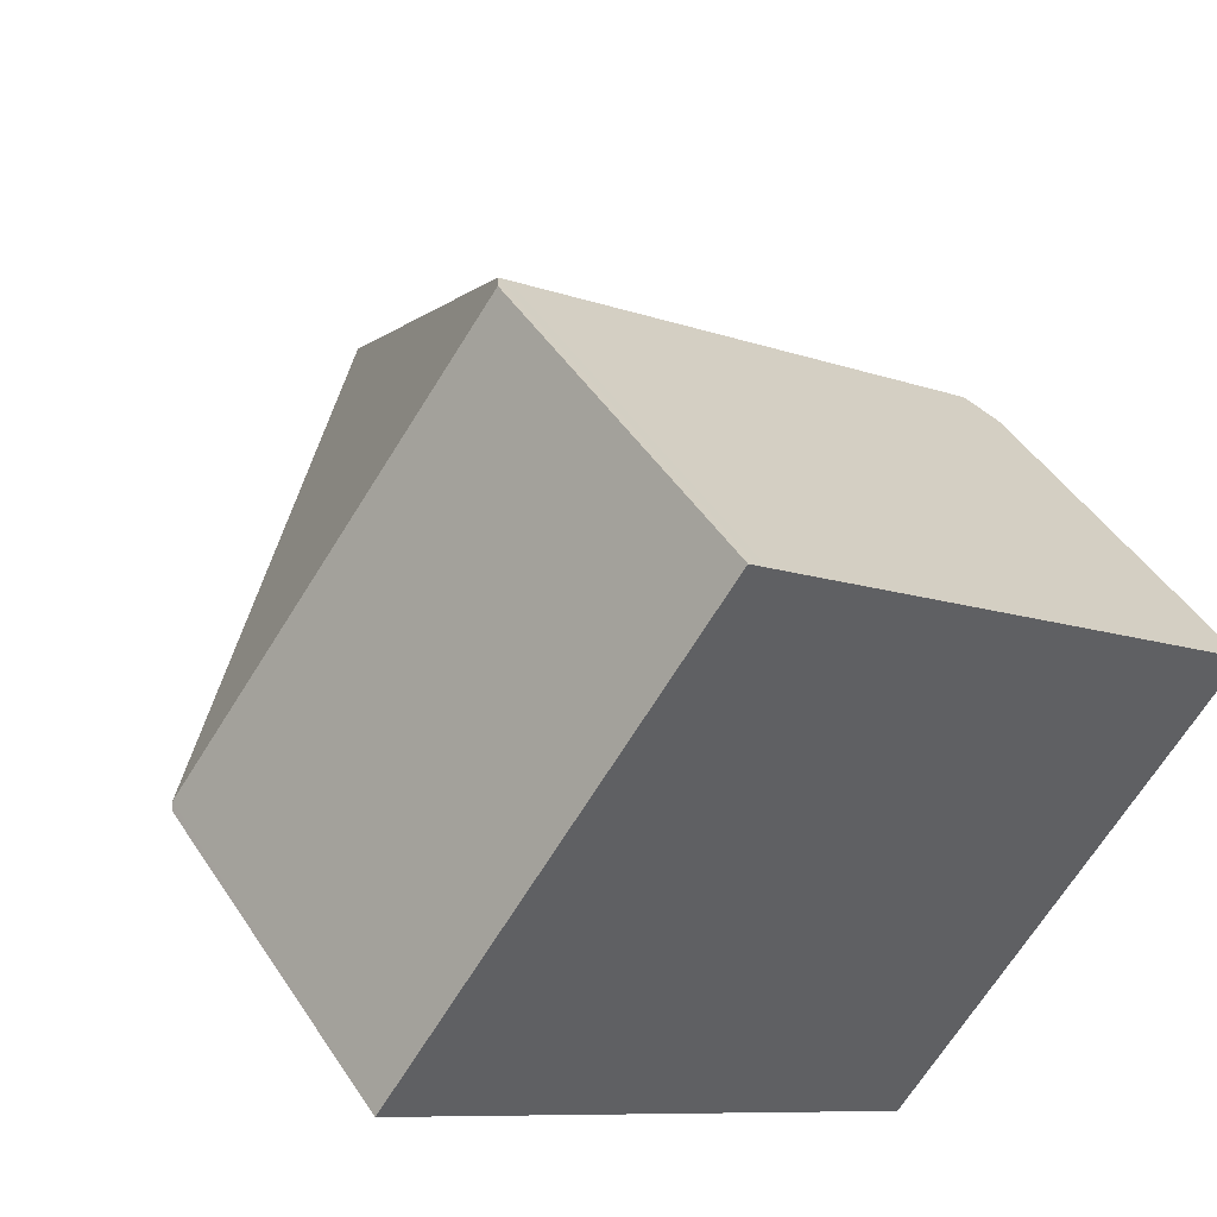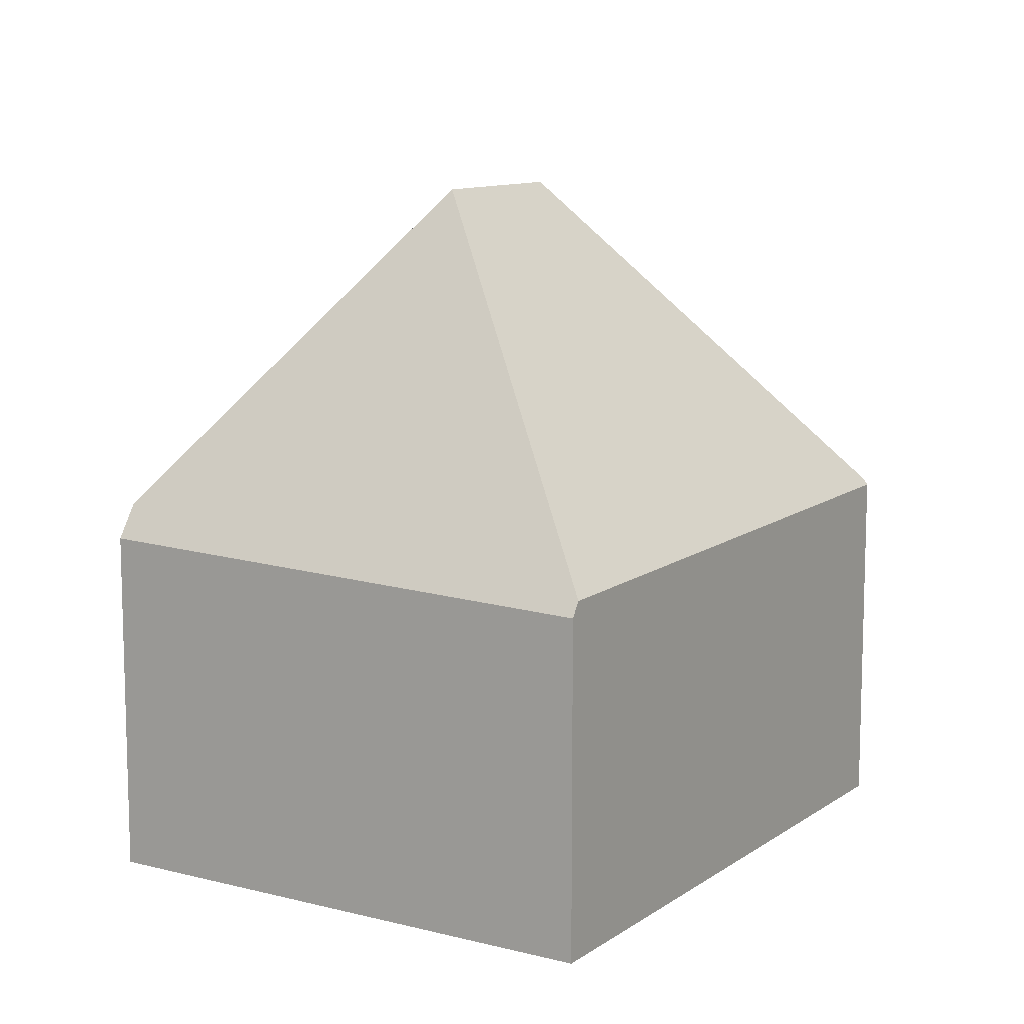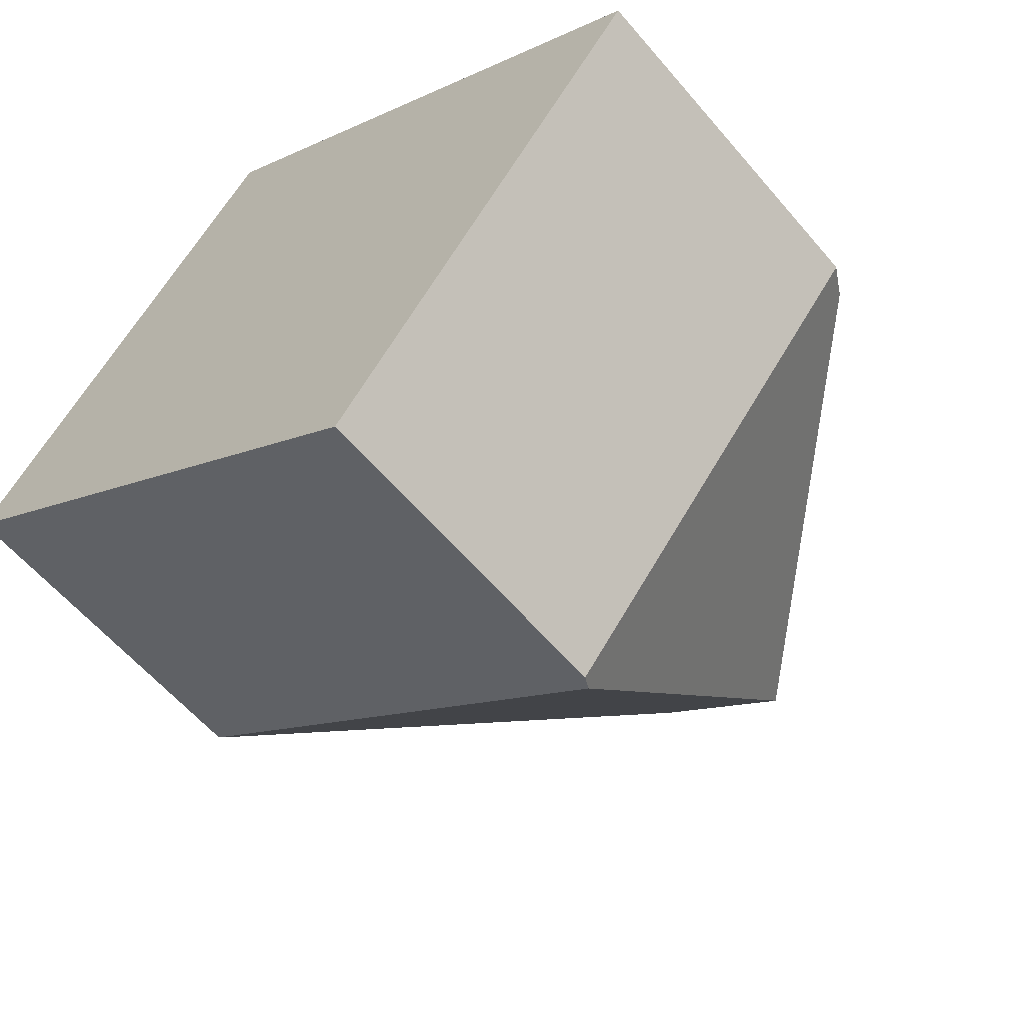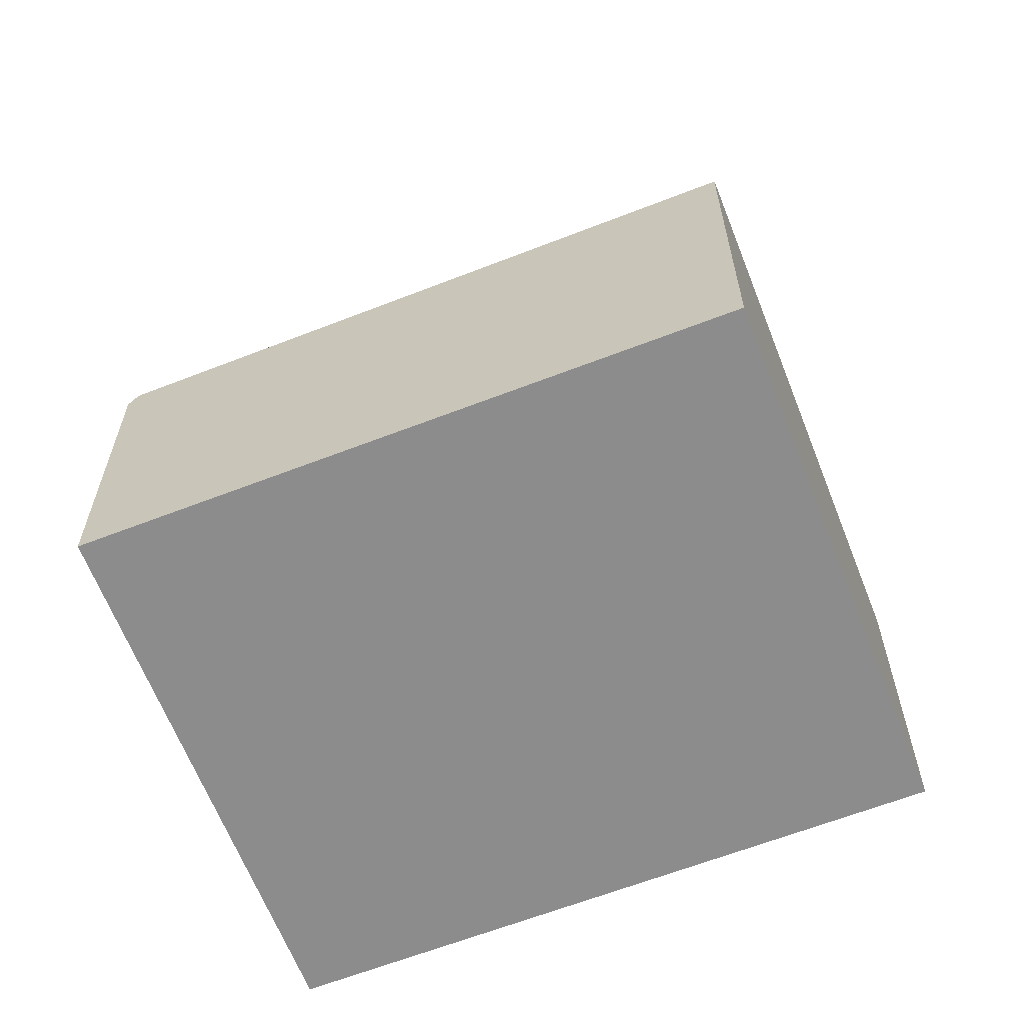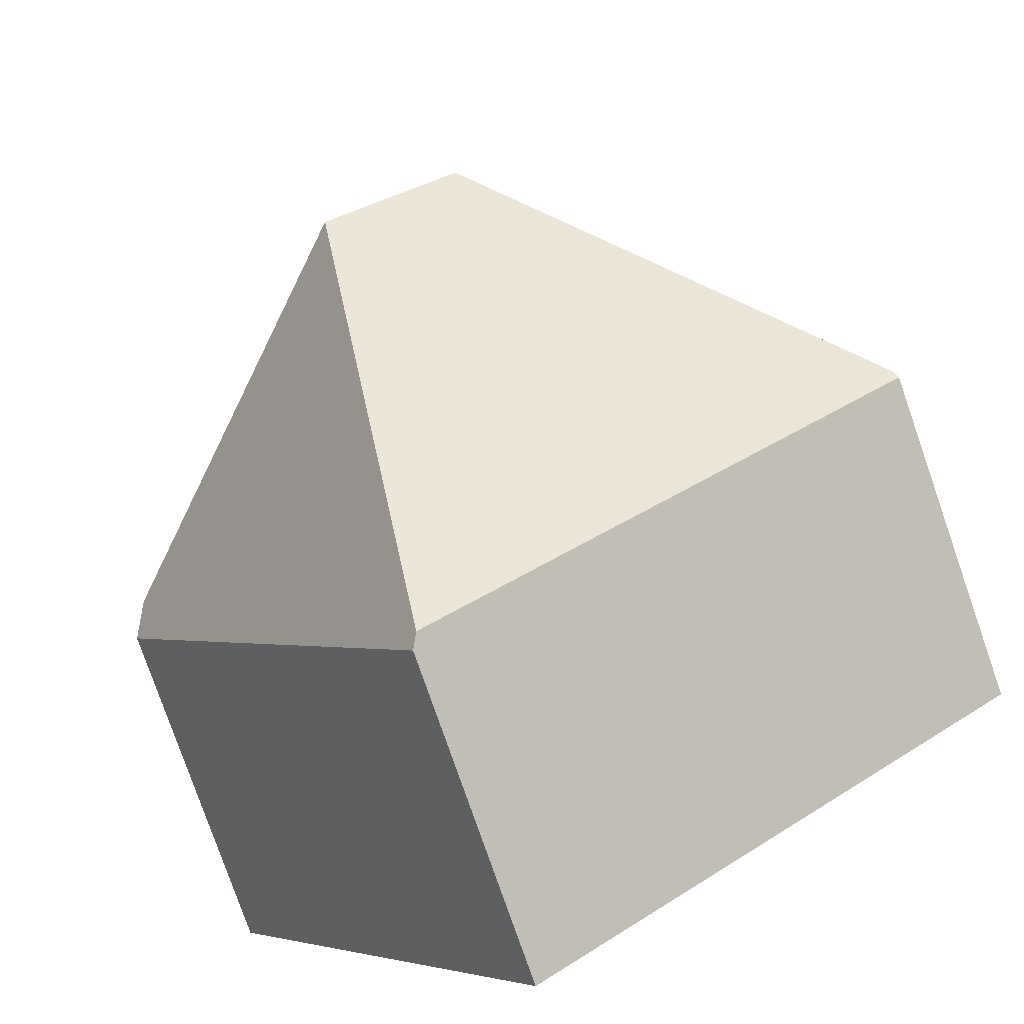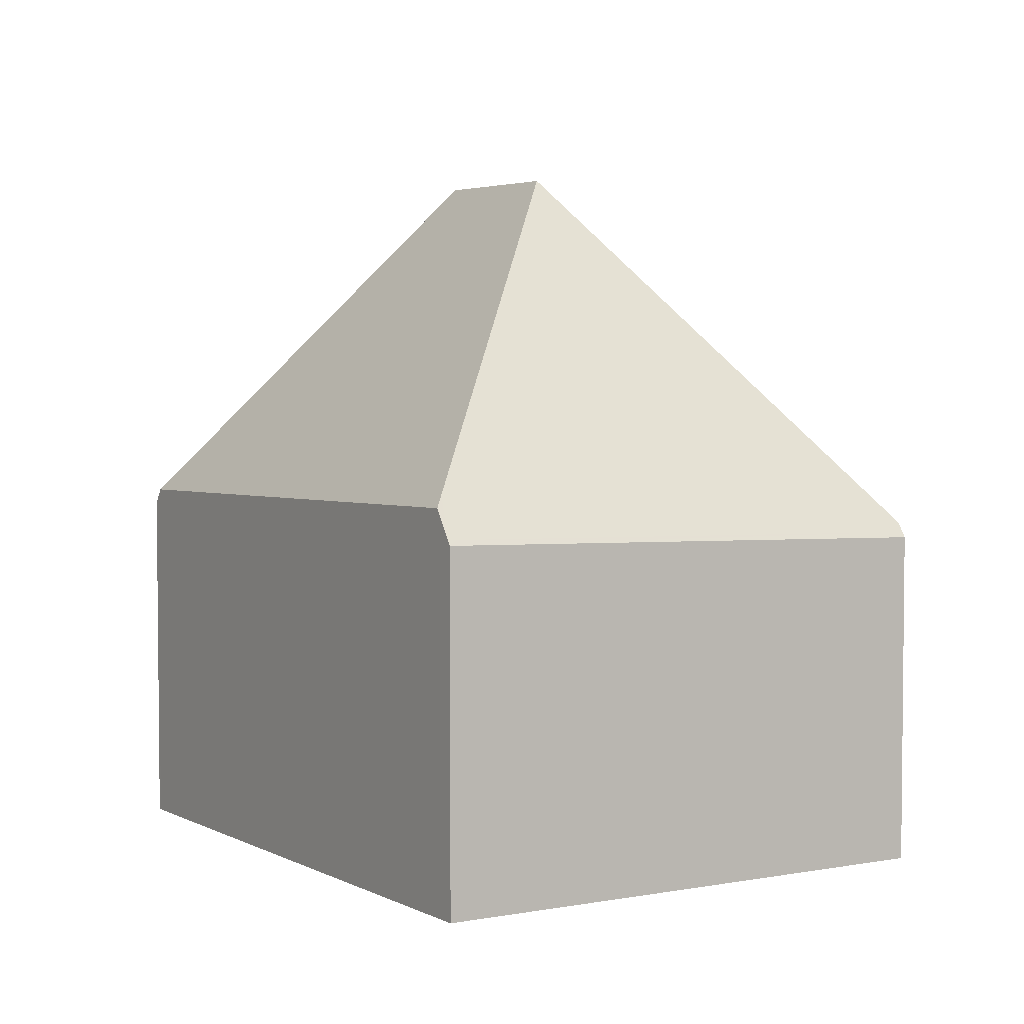
<metadata>
{"format":"obj","ext":"obj","renderer":"f3d","projection":"perspective","resolution":1024,"background":"white","views":[{"elev":46.4,"azim":148.6,"up":"+Y"},{"elev":11.1,"azim":-21.0,"up":"+Z"},{"elev":-59.0,"azim":-140.1,"up":"+Y"},{"elev":-64.2,"azim":58.2,"up":"+Z"},{"elev":-79.4,"azim":19.2,"up":"+Y"},{"elev":4.0,"azim":-85.1,"up":"+Z"}]}
</metadata>
<code>
v -677.1 -1616 3.539
v -685.6 -1615 3.465
v -682.3 -1620 3.317
v -680.4 -1611 3.495
v -682.1 -1616 6.963
v -682.3 -1619 3.46
v -680.8 -1615 6.954
v -677.2 -1616 3.608
v -682.3 -1619 3.46
v -677.2 -1616 3.608
v -682.1 -1616 6.963
v -685.4 -1615 3.794
v -680.8 -1615 6.954
v -680.5 -1611 3.65
v -685.4 -1615 3.794
v -682.1 -1616 6.963
v -680.5 -1611 3.65
v -680.8 -1615 6.954
v -685.3 -1615 3.907
v -685.3 -1615 3.907
v -680.5 -1611 3.766
v -680.3 -1611 3.497
v -685.5 -1615 3.463
v -680.5 -1611 3.766
v -677.4 -1615 3.847
v -677.4 -1615 3.847
v -682.2 -1619 3.774
v -677.3 -1615 3.604
v -682.2 -1619 3.774
v -682.5 -1619 3.324
v -677.2 -1616 3.652
v -677.2 -1616 3.652
v -677.2 -1616 3.538
v -677.3 -1615 3.648
v -680.4 -1611 3.539
v -680.3 -1611 3.541
v -680.5 -1612 3.808
v -677.5 -1616 3.847
v -677.3 -1616 3.536
v -680.5 -1612 3.808
v -680.5 -1611 3.767
v -680.5 -1611 3.652
v -677.5 -1615 3.914
v -677.5 -1615 3.914
v -685.5 -1615 3.513
v -685.5 -1615 3.516
v -682.5 -1619 3.374
v -682.3 -1619 3.367
v -677.2 -1616 3.538
v -677.1 -1616 3.539
v -677.1 -1616 0
v -677.2 -1616 -4.441e-16
v -685.5 -1615 3.516
v -685.6 -1615 3.465
v -685.6 -1615 0
v -685.5 -1615 0
v -682.5 -1619 3.324
v -682.3 -1620 3.317
v -682.3 -1620 0
v -682.5 -1619 0
v -680.3 -1611 3.497
v -680.4 -1611 3.495
v -680.4 -1611 4.441e-16
v -680.3 -1611 -4.441e-16
v -677.1 -1616 3.539
v -677.2 -1616 3.608
v -677.2 -1616 0
v -677.1 -1616 0
v -682.3 -1619 3.367
v -682.3 -1619 3.46
v -682.3 -1619 -4.441e-16
v -682.3 -1619 0
v -680.4 -1611 3.539
v -680.5 -1611 3.65
v -680.5 -1611 -4.441e-16
v -680.4 -1611 0
v -680.5 -1611 3.652
v -685.4 -1615 3.794
v -685.4 -1615 0
v -680.5 -1611 0
v -677.3 -1615 3.604
v -680.3 -1611 3.497
v -680.3 -1611 -4.441e-16
v -677.3 -1615 -4.441e-16
v -685.6 -1615 3.465
v -685.5 -1615 3.463
v -685.5 -1615 0
v -685.6 -1615 0
v -677.2 -1616 3.608
v -677.3 -1615 3.604
v -677.3 -1615 -4.441e-16
v -677.2 -1616 0
v -685.5 -1615 3.463
v -682.5 -1619 3.324
v -682.5 -1619 0
v -685.5 -1615 0
v -677.3 -1616 3.536
v -677.2 -1616 3.538
v -677.2 -1616 -4.441e-16
v -677.3 -1616 0
v -680.4 -1611 3.495
v -680.4 -1611 3.539
v -680.4 -1611 0
v -680.4 -1611 4.441e-16
v -682.3 -1619 3.46
v -677.3 -1616 3.536
v -677.3 -1616 0
v -682.3 -1619 -4.441e-16
v -680.5 -1611 3.65
v -680.5 -1611 3.652
v -680.5 -1611 0
v -680.5 -1611 -4.441e-16
v -685.4 -1615 3.794
v -685.5 -1615 3.516
v -685.5 -1615 0
v -685.4 -1615 0
v -682.3 -1620 3.317
v -682.3 -1619 3.367
v -682.3 -1619 0
v -682.3 -1620 0
v -685.6 -1615 0
v -680.4 -1611 0
v -677.1 -1616 0
v -682.3 -1620 0
f 39 6 27 38
f 32 26 34
f 46 12 20 45
f 42 17 24 41
f 36 21 14 35
f 45 20 11 29 47
f 41 24 37
f 38 27 5 7 43
f 44 13 40
f 47 29 9 48
f 31 8 1 33
f 34 28 10 32
f 35 4 22 36
f 36 22 28 34
f 38 25 31 33 39
f 41 19 15 42
f 37 18 16 19 41
f 43 25 38
f 40 21 36 34 26 44
f 45 23 2 46
f 47 30 23 45
f 48 3 30 47
f 50 51 52 49
f 54 55 56 53
f 58 59 60 57
f 62 63 64 61
f 66 67 68 65
f 70 71 72 69
f 74 75 76 73
f 78 79 80 77
f 82 83 84 81
f 86 87 88 85
f 90 91 92 89
f 94 95 96 93
f 98 99 100 97
f 102 103 104 101
f 106 107 108 105
f 110 111 112 109
f 114 115 116 113
f 118 119 120 117
f 122 123 124 121

</code>
